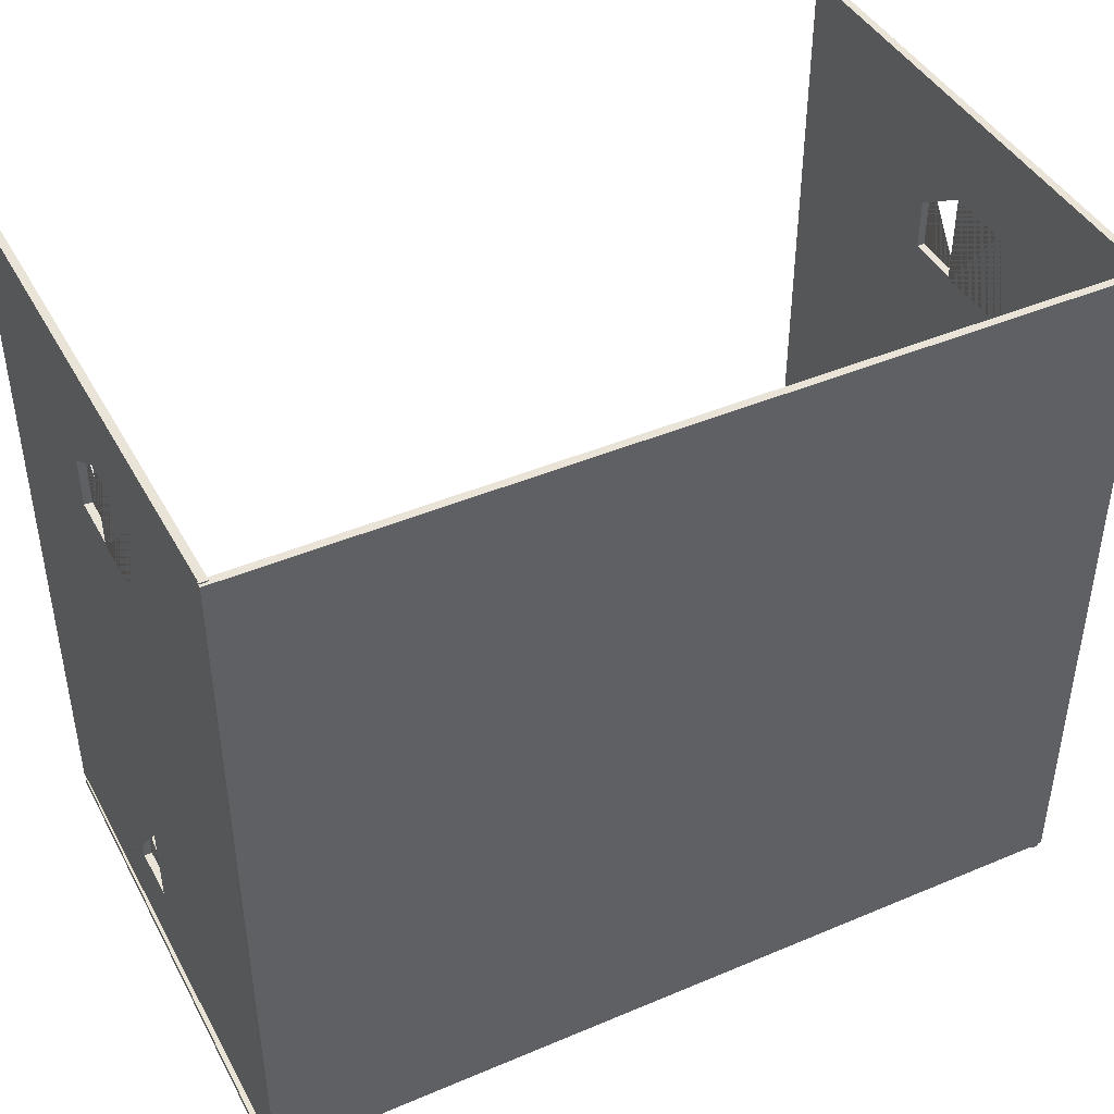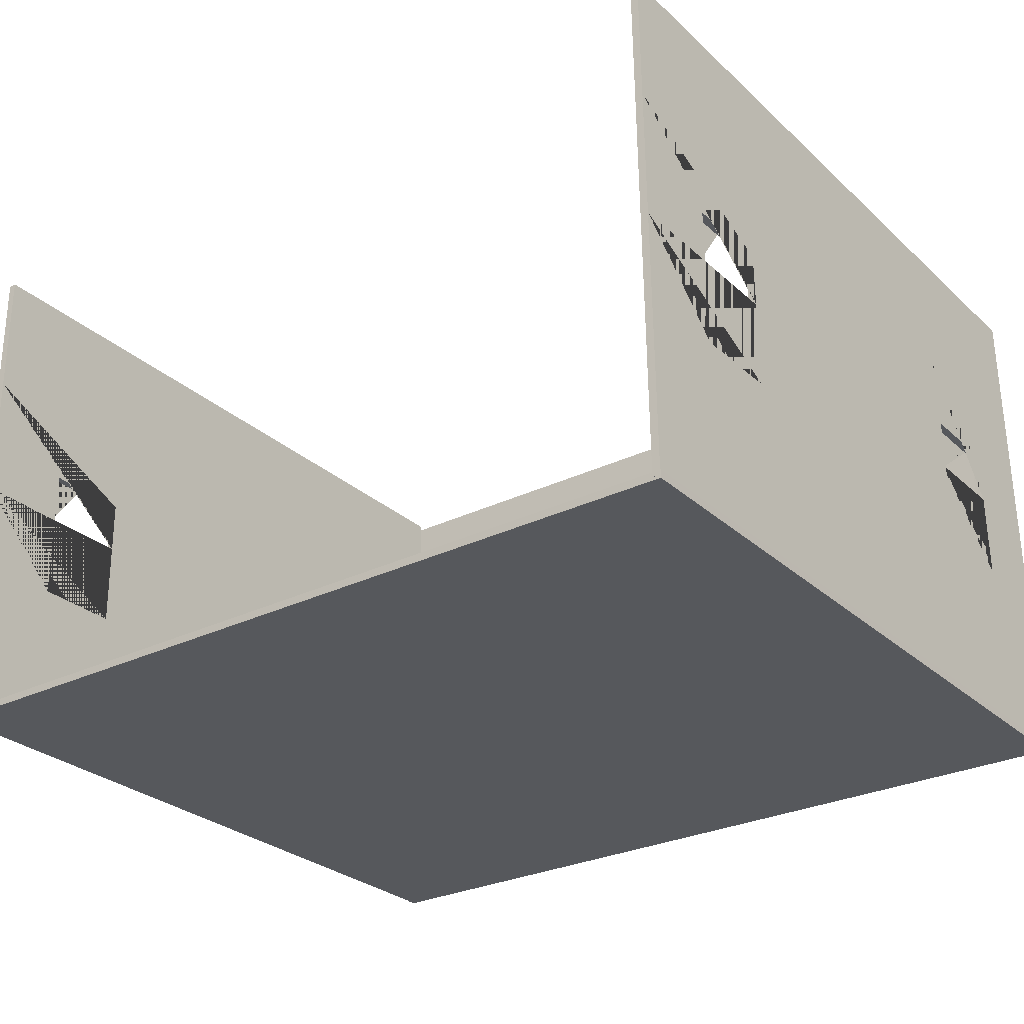
<metadata>
{"format":"obj","ext":"obj","renderer":"f3d","projection":"perspective","resolution":1024,"background":"white","views":[{"elev":43.5,"azim":-26.5,"up":"+Z"},{"elev":-28.1,"azim":36.6,"up":"+Y"}]}
</metadata>
<code>
g default
v -16.02 19.51 -78.91
v -15.96 14.63 -78.91
v -15.89 14.63 -78.91
v -15.95 19.51 -78.91
v -15.82 14.63 -78.91
v -15.87 19.51 -78.91
v -15.75 14.63 -78.91
v -15.8 19.52 -78.91
v -15.67 14.63 -78.91
v -15.73 19.52 -78.91
v -15.8 19.52 -85.72
v -15.73 19.52 -85.72
v -15.87 19.51 -85.72
v -15.95 19.51 -85.72
v -16.02 19.51 -85.72
v -15.67 14.63 -85.72
v -15.96 14.63 -85.72
v -15.69 9.745 -78.91
v -15.62 9.746 -78.91
v -15.76 9.744 -78.91
v -15.83 9.743 -78.91
v -15.91 9.742 -78.91
v -15.8 19.52 -92.53
v -15.73 19.52 -92.53
v -15.87 19.51 -92.53
v -15.95 19.51 -92.53
v -16.02 19.51 -92.53
v -15.63 4.86 -78.91
v -15.56 4.861 -78.91
v -15.71 4.859 -78.91
v -15.78 4.858 -78.91
v -15.85 4.857 -78.91
v -15.93 11.74 -82.33
v -15.93 11.74 -85.57
v -15.64 11.74 -85.57
v -15.64 11.74 -82.33
v -15.67 14.63 -92.53
v -15.96 14.63 -92.53
v -15.58 -0.02547 -78.91
v -15.51 -0.02465 -78.91
v -15.65 -0.0263 -78.91
v -15.72 -0.02712 -78.91
v -15.79 -0.02795 -78.91
v -15.62 9.746 -85.72
v -15.62 9.746 -92.53
v -15.87 6.503 -85.57
v -15.87 6.503 -82.33
v -15.58 6.503 -82.33
v -15.58 6.503 -85.57
v -15.8 19.52 -99.34
v -15.73 19.52 -99.34
v -15.91 9.742 -92.53
v -15.91 9.742 -85.72
v -15.87 19.51 -99.34
v -15.95 19.51 -99.34
v -16.02 19.51 -99.34
v -15.51 -0.02465 -85.72
v -15.56 4.861 -85.72
v -15.85 4.857 -85.72
v -15.79 -0.02795 -85.72
v -15.67 14.63 -99.34
v -15.96 14.63 -99.34
v -15.58 -0.02547 -85.72
v -15.65 -0.0263 -85.72
v -15.72 -0.02712 -85.72
v -15.56 4.861 -92.53
v -15.85 4.857 -92.53
v -15.62 9.746 -99.34
v -15.8 19.52 -106.2
v -15.73 19.52 -106.2
v -15.91 9.742 -99.34
v -15.87 19.51 -106.2
v -15.95 19.51 -106.2
v -16.02 19.51 -106.2
v -15.91 9.742 -82.33
v -15.62 9.746 -82.33
v -15.51 -0.02465 -92.53
v -15.79 -0.02795 -92.53
v -15.67 14.63 -106.2
v -15.96 14.63 -106.2
v -15.58 -0.02547 -92.53
v -15.65 -0.0263 -92.53
v -15.72 -0.02712 -92.53
v -15.56 4.861 -99.34
v -15.85 4.857 -99.34
v -15.75 14.63 -106.2
v -15.93 11.74 -99.68
v -15.93 11.74 -102.9
v -15.64 11.74 -102.9
v -15.64 11.74 -99.68
v -15.82 14.63 -106.2
v -15.89 14.63 -106.2
v -15.91 9.742 -85.57
v -15.62 9.746 -85.57
v -15.51 -0.02465 -99.34
v -15.79 -0.02795 -99.34
v -15.62 9.746 -106.2
v -15.69 9.745 -106.2
v -15.76 9.744 -106.2
v -15.83 9.743 -106.2
v -15.91 9.742 -106.2
v -15.87 6.503 -102.9
v -15.87 6.503 -99.68
v -15.58 6.503 -99.68
v -15.58 6.503 -102.9
v -15.58 -0.02547 -99.34
v -15.65 -0.0263 -99.34
v -15.72 -0.02712 -99.34
v -15.56 4.861 -106.2
v -15.63 4.86 -106.2
v -15.71 4.859 -106.2
v -15.78 4.858 -106.2
v -15.85 4.857 -106.2
v -15.51 -0.02465 -106.2
v -15.79 -0.02795 -106.2
v -15.58 -0.02547 -106.2
v -15.65 -0.0263 -106.2
v -15.72 -0.02712 -106.2
v -15.91 9.742 -99.68
v -15.62 9.746 -99.68
v -15.91 9.742 -102.9
v -15.62 9.746 -102.9
g pasted__group1_pasted__group_pasted__pasted__pCube1 group23
f 1 2 3 4
f 4 3 5 6
f 6 5 7 8
f 8 7 9 10
f 11 8 10 12
f 13 6 8 11
f 14 4 6 13
f 15 1 4 14
f 10 9 16 12
f 15 17 2 1
f 7 18 19 9
f 5 20 18 7
f 3 21 20 5
f 2 22 21 3
f 23 11 12 24
f 25 13 11 23
f 26 14 13 25
f 27 15 14 26
f 18 28 29 19
f 20 30 28 18
f 21 31 30 20
f 22 32 31 21
f 33 34 35 36
f 12 16 37 24
f 27 38 17 15
f 28 39 40 29
f 30 41 39 28
f 31 42 41 30
f 32 43 42 31
f 16 44 45 37
f 46 47 48 49
f 50 23 24 51
f 38 52 53 17
f 54 25 23 50
f 55 26 25 54
f 56 27 26 55
f 29 40 57 58
f 59 60 43 32
f 24 37 61 51
f 56 62 38 27
f 39 63 57 40
f 41 64 63 39
f 42 65 64 41
f 44 58 66 45
f 43 60 65 42
f 52 67 59 53
f 37 45 68 61
f 69 50 51 70
f 62 71 52 38
f 72 54 50 69
f 73 55 54 72
f 74 56 55 73
f 47 75 33 36 76 48
f 58 57 77 66
f 67 78 60 59
f 51 61 79 70
f 74 80 62 56
f 63 81 77 57
f 64 82 81 63
f 65 83 82 64
f 45 66 84 68
f 60 78 83 65
f 71 85 67 52
f 70 79 86 69
f 87 88 89 90
f 69 86 91 72
f 72 91 92 73
f 73 92 80 74
f 34 93 46 49 94 35
f 66 77 95 84
f 85 96 78 67
f 79 97 98 86
f 86 98 99 91
f 91 99 100 92
f 92 100 101 80
f 102 103 104 105
f 81 106 95 77
f 82 107 106 81
f 83 108 107 82
f 78 96 108 83
f 9 19 76 36 35 94 44 16
f 17 53 93 34 33 75 22 2
f 97 109 110 98
f 98 110 111 99
f 99 111 112 100
f 100 112 113 101
f 84 95 114 109
f 113 115 96 85
f 106 116 114 95
f 107 117 116 106
f 108 118 117 107
f 96 115 118 108
f 109 114 116 110
f 110 116 117 111
f 111 117 118 112
f 112 118 115 113
f 19 29 58 44 94 49 48 76
f 53 59 32 22 75 47 46 93
f 103 119 87 90 120 104
f 88 121 102 105 122 89
f 61 68 120 90 89 122 97 79
f 80 101 121 88 87 119 71 62
f 68 84 109 97 122 105 104 120
f 101 113 85 71 119 103 102 121
g default
v -15.81 -0.1435 -78.96
v -7.906 -0.1435 -78.96
v 0 -0.1435 -78.96
v 7.906 -0.1435 -78.96
v 15.81 -0.1435 -78.96
v -15.81 -0.07175 -78.96
v -7.906 -0.07175 -78.96
v 0 -0.07175 -78.96
v 7.906 -0.07175 -78.96
v 15.81 -0.07175 -78.96
v -15.81 0 -78.96
v -7.906 0 -78.96
v 0 0 -78.96
v 7.906 0 -78.96
v 15.81 0 -78.96
v -15.81 0.07175 -78.96
v -7.906 0.07175 -78.96
v 0 0.07175 -78.96
v 7.906 0.07175 -78.96
v 15.81 0.07175 -78.96
v -15.81 0.1435 -78.96
v -7.906 0.1435 -78.96
v 0 0.1435 -78.96
v 7.906 0.1435 -78.96
v 15.81 0.1435 -78.96
v -15.81 0.1435 -85.81
v -7.906 0.1435 -85.81
v 0 0.1435 -85.81
v 7.906 0.1435 -85.81
v 15.81 0.1435 -85.81
v -15.81 0.1435 -92.65
v -7.906 0.1435 -92.65
v 0 0.1435 -92.65
v 7.906 0.1435 -92.65
v 15.81 0.1435 -92.65
v -15.81 0.1435 -99.5
v -7.906 0.1435 -99.5
v 0 0.1435 -99.5
v 7.906 0.1435 -99.5
v 15.81 0.1435 -99.5
v -15.81 0.1435 -106.3
v -7.906 0.1435 -106.3
v 0 0.1435 -106.3
v 7.906 0.1435 -106.3
v 15.81 0.1435 -106.3
v -15.81 0.07175 -106.3
v -7.906 0.07175 -106.3
v 0 0.07175 -106.3
v 7.906 0.07175 -106.3
v 15.81 0.07175 -106.3
v -15.81 0 -106.3
v -7.906 0 -106.3
v 0 0 -106.3
v 7.906 0 -106.3
v 15.81 0 -106.3
v -15.81 -0.07175 -106.3
v -7.906 -0.07175 -106.3
v 0 -0.07175 -106.3
v 7.906 -0.07175 -106.3
v 15.81 -0.07175 -106.3
v -15.81 -0.1435 -106.3
v -7.906 -0.1435 -106.3
v 0 -0.1435 -106.3
v 7.906 -0.1435 -106.3
v 15.81 -0.1435 -106.3
v -15.81 -0.1435 -99.5
v -7.906 -0.1435 -99.5
v 0 -0.1435 -99.5
v 7.906 -0.1435 -99.5
v 15.81 -0.1435 -99.5
v -15.81 -0.1435 -92.65
v -7.906 -0.1435 -92.65
v 0 -0.1435 -92.65
v 7.906 -0.1435 -92.65
v 15.81 -0.1435 -92.65
v -15.81 -0.1435 -85.81
v -7.906 -0.1435 -85.81
v 0 -0.1435 -85.81
v 7.906 -0.1435 -85.81
v 15.81 -0.1435 -85.81
v 15.81 -0.07175 -99.5
v 15.81 -0.07175 -92.65
v 15.81 -0.07175 -85.81
v 15.81 0 -99.5
v 15.81 0 -92.65
v 15.81 0 -85.81
v 15.81 0.07175 -99.5
v 15.81 0.07175 -92.65
v 15.81 0.07175 -85.81
v -15.81 -0.07175 -99.5
v -15.81 -0.07175 -92.65
v -15.81 -0.07175 -85.81
v -15.81 0 -99.5
v -15.81 0 -92.65
v -15.81 0 -85.81
v -15.81 0.07175 -99.5
v -15.81 0.07175 -92.65
v -15.81 0.07175 -85.81
g pasted__pCube8 group26
f 123 124 129 128
f 124 125 130 129
f 125 126 131 130
f 126 127 132 131
f 128 129 134 133
f 129 130 135 134
f 130 131 136 135
f 131 132 137 136
f 133 134 139 138
f 134 135 140 139
f 135 136 141 140
f 136 137 142 141
f 138 139 144 143
f 139 140 145 144
f 140 141 146 145
f 141 142 147 146
f 143 144 149 148
f 144 145 150 149
f 145 146 151 150
f 146 147 152 151
f 148 149 154 153
f 149 150 155 154
f 150 151 156 155
f 151 152 157 156
f 153 154 159 158
f 154 155 160 159
f 155 156 161 160
f 156 157 162 161
f 158 159 164 163
f 159 160 165 164
f 160 161 166 165
f 161 162 167 166
f 163 164 169 168
f 164 165 170 169
f 165 166 171 170
f 166 167 172 171
f 168 169 174 173
f 169 170 175 174
f 170 171 176 175
f 171 172 177 176
f 173 174 179 178
f 174 175 180 179
f 175 176 181 180
f 176 177 182 181
f 178 179 184 183
f 179 180 185 184
f 180 181 186 185
f 181 182 187 186
f 183 184 189 188
f 184 185 190 189
f 185 186 191 190
f 186 187 192 191
f 188 189 194 193
f 189 190 195 194
f 190 191 196 195
f 191 192 197 196
f 193 194 199 198
f 194 195 200 199
f 195 196 201 200
f 196 197 202 201
f 198 199 124 123
f 199 200 125 124
f 200 201 126 125
f 201 202 127 126
f 192 187 182 203
f 197 192 203 204
f 202 197 204 205
f 127 202 205 132
f 203 182 177 206
f 204 203 206 207
f 205 204 207 208
f 132 205 208 137
f 206 177 172 209
f 207 206 209 210
f 208 207 210 211
f 137 208 211 142
f 209 172 167 162
f 210 209 162 157
f 211 210 157 152
f 142 211 152 147
f 183 188 212 178
f 188 193 213 212
f 193 198 214 213
f 198 123 128 214
f 178 212 215 173
f 212 213 216 215
f 213 214 217 216
f 214 128 133 217
f 173 215 218 168
f 215 216 219 218
f 216 217 220 219
f 217 133 138 220
f 168 218 158 163
f 218 219 153 158
f 219 220 148 153
f 220 138 143 148
g default
v 7.614 19.48 -106.4
v 7.614 14.6 -106.4
v 15.49 14.6 -106.4
v 15.49 19.48 -106.4
v 15.49 19.48 -106.7
v 7.614 19.48 -106.7
v 7.614 19.48 -106.7
v 15.49 19.48 -106.7
v 7.614 19.48 -106.6
v 15.49 19.48 -106.6
v 7.614 19.48 -106.5
v 15.49 19.48 -106.5
v 15.49 14.6 -106.6
v 15.49 14.6 -106.7
v 15.49 14.6 -106.5
v 15.49 14.6 -106.5
v 7.614 14.6 -106.7
v 15.49 9.713 -106.3
v 15.49 9.712 -106.4
v 15.49 9.711 -106.5
v 15.49 9.711 -106.6
v 15.49 9.71 -106.6
v 7.614 9.713 -106.3
v 7.614 9.71 -106.6
v -0.263 19.48 -106.5
v -0.2629 19.48 -106.4
v -0.2632 19.48 -106.6
v -0.2633 19.48 -106.6
v -0.2634 19.48 -106.7
v 15.49 4.828 -106.3
v 15.49 4.827 -106.4
v 15.49 4.826 -106.4
v 15.49 4.825 -106.5
v 15.49 4.825 -106.6
v -0.2628 14.6 -106.4
v -0.2633 14.6 -106.7
v 7.615 4.828 -106.3
v 7.614 4.825 -106.6
v 15.49 -0.0572 -106.2
v 15.49 -0.05802 -106.3
v 15.49 -0.05885 -106.4
v 15.49 -0.05967 -106.4
v 15.49 -0.0605 -106.5
v -0.2627 9.713 -106.3
v -0.2632 9.71 -106.6
v -8.14 19.48 -106.5
v -8.14 19.48 -106.4
v -8.14 19.48 -106.6
v -8.14 19.48 -106.6
v -8.141 19.48 -106.7
v 7.615 -0.0572 -106.2
v 7.614 -0.0605 -106.5
v -16.02 19.48 -106.5
v -16.02 14.6 -106.4
v -16.02 19.48 -106.4
v -16.02 19.48 -106.5
v -16.02 14.6 -106.5
v -16.02 19.48 -106.6
v -16.02 14.6 -106.6
v -16.02 19.48 -106.7
v -16.02 14.6 -106.6
v -8.14 14.6 -106.4
v -16.02 14.6 -106.3
v -8.141 14.6 -106.6
v 7.615 -0.05802 -106.3
v 7.614 -0.05885 -106.4
v 7.614 -0.05967 -106.4
v -0.2626 4.828 -106.3
v -0.2631 4.825 -106.5
v -5.838 11.27 -106.6
v -0.873 11.27 -106.6
v -0.8735 11.27 -106.3
v -5.838 11.27 -106.3
v -0.8736 4.828 -106.3
v -0.8735 9.713 -106.3
v -0.8731 4.825 -106.5
v -0.873 9.71 -106.6
v -0.2626 -0.0572 -106.2
v -0.263 -0.0605 -106.5
v -16.02 4.827 -106.3
v -16.02 -0.05802 -106.2
v -16.02 4.828 -106.2
v -16.02 4.826 -106.4
v -16.02 -0.05885 -106.3
v -16.02 4.825 -106.4
v -16.02 -0.05967 -106.4
v -16.02 4.825 -106.5
v -16.02 -0.0605 -106.5
v -16.02 -0.0572 -106.2
v -0.2627 -0.05802 -106.3
v -0.2628 -0.05885 -106.3
v -0.2629 -0.05967 -106.4
v -8.14 9.713 -106.3
v -8.14 4.828 -106.2
v -5.838 4.828 -106.2
v -5.838 9.713 -106.3
v -16.02 9.713 -106.3
v -5.838 4.825 -106.5
v -8.14 4.825 -106.5
v -8.14 9.71 -106.6
v -5.838 9.71 -106.6
v -16.02 9.71 -106.6
v -0.8732 0.1301 -106.5
v -5.838 0.1301 -106.5
v -5.838 0.1301 -106.2
v -0.8737 0.1301 -106.2
v -16.02 9.712 -106.4
v -16.02 9.711 -106.4
v -16.02 9.711 -106.5
v -8.14 -0.05802 -106.3
v -8.14 -0.0572 -106.2
v -8.14 -0.05885 -106.3
v -8.14 -0.05967 -106.4
v -8.14 -0.0605 -106.5
g pasted__group2_pasted__group_pasted__pasted__pCube1 group25
f 221 222 223 224
f 225 226 227 228
f 228 227 229 230
f 230 229 231 232
f 232 231 221 224
f 228 233 234 225
f 230 235 233 228
f 232 236 235 230
f 224 223 236 232
f 225 234 237 226
f 223 238 239 236
f 236 239 240 235
f 235 240 241 233
f 233 241 242 234
f 222 243 238 223
f 234 242 244 237
f 231 245 246 221
f 229 247 245 231
f 227 248 247 229
f 226 249 248 227
f 238 250 251 239
f 239 251 252 240
f 240 252 253 241
f 241 253 254 242
f 246 255 222 221
f 226 237 256 249
f 243 257 250 238
f 242 254 258 244
f 250 259 260 251
f 251 260 261 252
f 252 261 262 253
f 253 262 263 254
f 255 264 243 222
f 237 244 265 256
f 245 266 267 246
f 247 268 266 245
f 248 269 268 247
f 249 270 269 248
f 257 271 259 250
f 254 263 272 258
f 275 273 274 283
f 273 276 277 274
f 276 278 279 277
f 278 280 281 279
f 267 282 255 246
f 249 256 284 270
f 285 260 259 271
f 286 261 260 285
f 287 262 261 286
f 272 263 262 287
f 264 288 257 243
f 244 258 289 265
f 290 291 292 293
f 266 273 275 267
f 268 276 273 266
f 269 278 276 268
f 270 280 278 269
f 294 288 264 295
f 265 289 296 297
f 288 298 271 257
f 258 272 299 289
f 302 300 301 309
f 300 303 304 301
f 303 305 306 304
f 305 307 308 306
f 275 283 282 267
f 270 284 281 280
f 310 285 271 298
f 311 286 285 310
f 312 287 286 311
f 299 272 287 312
f 313 314 315 316
f 283 317 313 282
f 318 319 320 321
f 284 320 322 281
f 323 324 325 326
f 274 327 317 283
f 277 328 327 274
f 279 329 328 277
f 281 322 329 279
f 330 310 298 331
f 332 311 310 330
f 333 312 311 332
f 334 299 312 333
f 317 302 314 313
f 320 319 307 322
f 327 300 302 317
f 328 303 300 327
f 329 305 303 328
f 322 307 305 329
f 302 309 331 314
f 319 334 308 307
f 301 330 331 309
f 304 332 330 301
f 306 333 332 304
f 308 334 333 306
f 282 313 316 293 292 295 264 255
f 256 265 297 291 290 321 320 284
f 291 297 296 323 326 294 295 292
f 324 318 321 290 293 316 315 325
f 314 331 298 288 294 326 325 315
f 289 299 334 319 318 324 323 296
g default
v 15.29 19.51 -99.73
v 15.29 19.51 -92.81
v 15.36 19.51 -92.81
v 15.36 19.51 -99.73
v 15.43 19.51 -92.81
v 15.43 19.51 -99.73
v 15.5 19.52 -92.81
v 15.5 19.52 -99.73
v 15.34 14.63 -92.81
v 15.4 9.742 -92.81
v 15.4 9.742 -85.89
v 15.34 14.63 -85.89
v 15.57 19.52 -92.81
v 15.57 19.52 -99.73
v 15.43 6.503 -85.73
v 15.43 6.503 -82.44
v 15.72 6.503 -82.44
v 15.72 6.503 -85.73
v 15.63 14.63 -85.89
v 15.68 9.746 -85.89
v 15.68 9.746 -92.81
v 15.63 14.63 -92.81
v 15.45 4.857 -78.96
v 15.51 -0.02795 -78.96
v 15.58 -0.02712 -78.96
v 15.53 4.858 -78.96
v 15.65 -0.0263 -78.96
v 15.6 4.859 -78.96
v 15.73 -0.02547 -78.96
v 15.67 4.86 -78.96
v 15.8 -0.02465 -78.96
v 15.74 4.861 -78.96
v 15.37 11.74 -85.73
v 15.4 9.742 -85.73
v 15.68 9.746 -85.73
v 15.66 11.74 -85.73
v 15.29 19.51 -85.89
v 15.57 19.52 -85.89
v 15.37 11.74 -82.44
v 15.66 11.74 -82.44
v 15.4 9.742 -78.96
v 15.47 9.743 -78.96
v 15.54 9.744 -78.96
v 15.61 9.745 -78.96
v 15.68 9.746 -78.96
v 15.36 19.51 -85.89
v 15.43 19.51 -85.89
v 15.5 19.52 -85.89
v 15.45 4.857 -85.89
v 15.4 9.742 -82.44
v 15.34 14.63 -78.96
v 15.41 14.63 -78.96
v 15.48 14.63 -78.96
v 15.56 14.63 -78.96
v 15.63 14.63 -78.96
v 15.68 9.746 -82.44
v 15.74 4.861 -85.89
v 15.29 19.51 -78.96
v 15.57 19.52 -78.96
v 15.36 19.51 -78.96
v 15.43 19.51 -78.96
v 15.5 19.52 -78.96
v 15.8 -0.02465 -85.89
v 15.51 -0.02795 -85.89
v 15.63 14.63 -99.73
v 15.34 14.63 -99.73
v 15.73 -0.02547 -85.89
v 15.65 -0.0263 -85.89
v 15.58 -0.02712 -85.89
v 15.74 4.861 -92.81
v 15.45 4.857 -92.81
v 15.68 9.746 -99.73
v 15.5 19.52 -106.7
v 15.57 19.52 -106.7
v 15.4 9.742 -99.73
v 15.43 19.51 -106.7
v 15.36 19.51 -106.7
v 15.29 19.51 -106.7
v 15.8 -0.02465 -92.81
v 15.51 -0.02795 -92.81
v 15.63 14.63 -106.7
v 15.34 14.63 -106.7
v 15.73 -0.02547 -92.81
v 15.65 -0.0263 -92.81
v 15.58 -0.02712 -92.81
v 15.74 4.861 -99.73
v 15.45 4.857 -99.73
v 15.56 14.63 -106.7
v 15.37 11.74 -100.1
v 15.37 11.74 -103.4
v 15.66 11.74 -103.4
v 15.66 11.74 -100.1
v 15.48 14.63 -106.7
v 15.41 14.63 -106.7
v 15.8 -0.02465 -99.73
v 15.51 -0.02795 -99.73
v 15.68 9.746 -106.7
v 15.61 9.745 -106.7
v 15.54 9.744 -106.7
v 15.47 9.743 -106.7
v 15.4 9.742 -106.7
v 15.43 6.503 -103.4
v 15.43 6.503 -100.1
v 15.72 6.503 -100.1
v 15.72 6.503 -103.4
v 15.73 -0.02547 -99.73
v 15.65 -0.0263 -99.73
v 15.58 -0.02712 -99.73
v 15.74 4.861 -106.7
v 15.67 4.86 -106.7
v 15.6 4.859 -106.7
v 15.53 4.858 -106.7
v 15.45 4.857 -106.7
v 15.8 -0.02465 -106.7
v 15.51 -0.02795 -106.7
v 15.73 -0.02547 -106.7
v 15.65 -0.0263 -106.7
v 15.58 -0.02712 -106.7
v 15.4 9.742 -100.1
v 15.68 9.746 -100.1
v 15.4 9.742 -103.4
v 15.68 9.746 -103.4
g pasted__pasted__group1_pasted__group_pasted__pasted__pCube1 pasted__group23 group24
f 335 336 337 338
f 338 337 339 340
f 340 339 341 342
f 343 344 345 346
f 342 341 347 348
f 349 350 351 352
f 353 354 355 356
f 357 358 359 360
f 360 359 361 362
f 362 361 363 364
f 364 363 365 366
f 367 368 349 352 369 370
f 336 343 346 371
f 372 353 356 347
f 373 367 370 374
f 375 357 360 376
f 376 360 362 377
f 377 362 364 378
f 378 364 366 379
f 336 371 380 337
f 337 380 381 339
f 339 381 382 341
f 341 382 372 347
f 345 383 357 375 384 350 349 368
f 385 375 376 386
f 386 376 377 387
f 387 377 378 388
f 388 378 379 389
f 350 384 373 374 390 351
f 379 366 391 354 369 352 351 390
f 371 346 385 392
f 393 389 353 372
f 371 392 394 380
f 380 394 395 381
f 381 395 396 382
f 382 396 393 372
f 392 385 386 394
f 394 386 387 395
f 395 387 388 396
f 396 388 389 393
f 346 345 368 367 373 384 375 385
f 389 379 390 374 370 369 354 353
f 366 365 397 391
f 383 398 358 357
f 347 356 399 348
f 335 400 343 336
f 363 401 397 365
f 361 402 401 363
f 359 403 402 361
f 354 391 404 355
f 358 398 403 359
f 344 405 383 345
f 356 355 406 399
f 407 342 348 408
f 400 409 344 343
f 410 340 342 407
f 411 338 340 410
f 412 335 338 411
f 391 397 413 404
f 405 414 398 383
f 348 399 415 408
f 412 416 400 335
f 401 417 413 397
f 402 418 417 401
f 403 419 418 402
f 355 404 420 406
f 398 414 419 403
f 409 421 405 344
f 408 415 422 407
f 423 424 425 426
f 407 422 427 410
f 410 427 428 411
f 411 428 416 412
f 404 413 429 420
f 421 430 414 405
f 415 431 432 422
f 422 432 433 427
f 427 433 434 428
f 428 434 435 416
f 436 437 438 439
f 417 440 429 413
f 418 441 440 417
f 419 442 441 418
f 414 430 442 419
f 431 443 444 432
f 432 444 445 433
f 433 445 446 434
f 434 446 447 435
f 420 429 448 443
f 447 449 430 421
f 440 450 448 429
f 441 451 450 440
f 442 452 451 441
f 430 449 452 442
f 443 448 450 444
f 444 450 451 445
f 445 451 452 446
f 446 452 449 447
f 437 453 423 426 454 438
f 424 455 436 439 456 425
f 399 406 454 426 425 456 431 415
f 416 435 455 424 423 453 409 400
f 406 420 443 431 456 439 438 454
f 435 447 421 409 453 437 436 455

</code>
